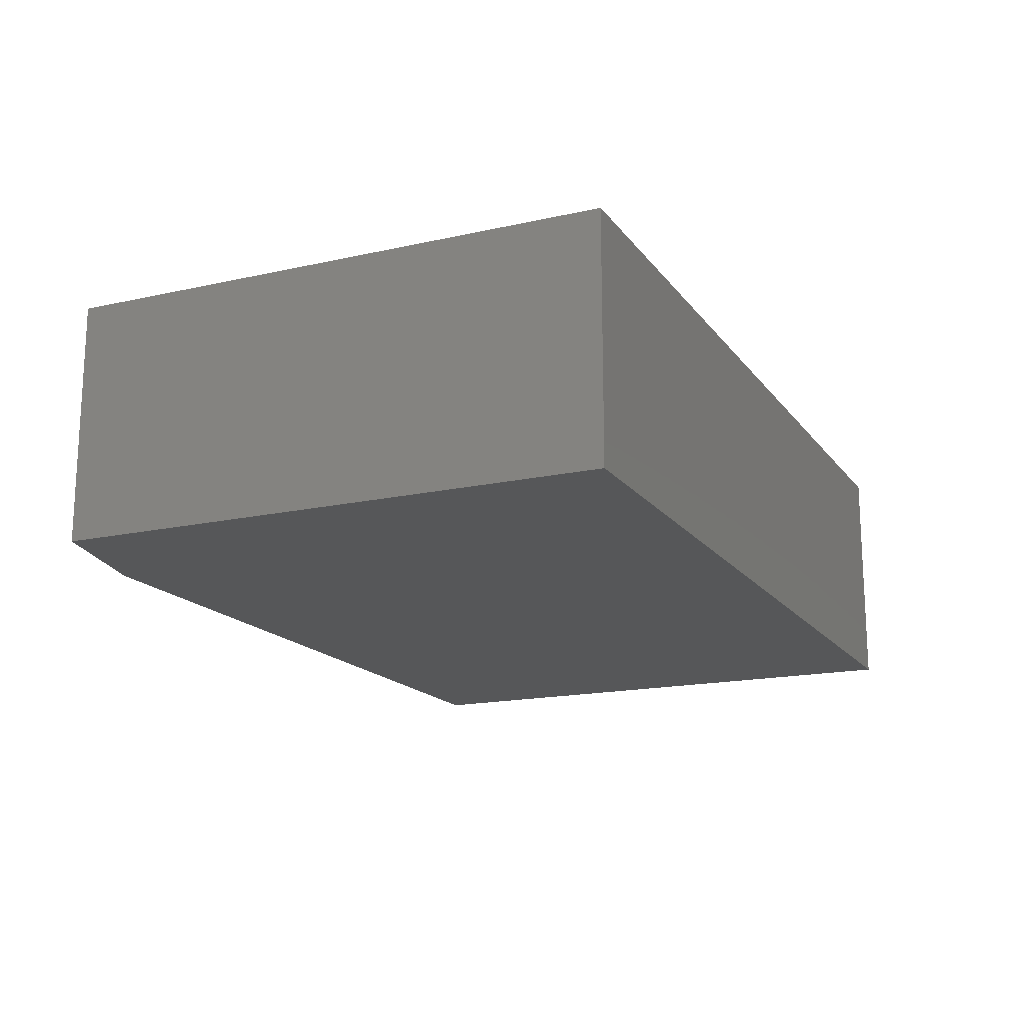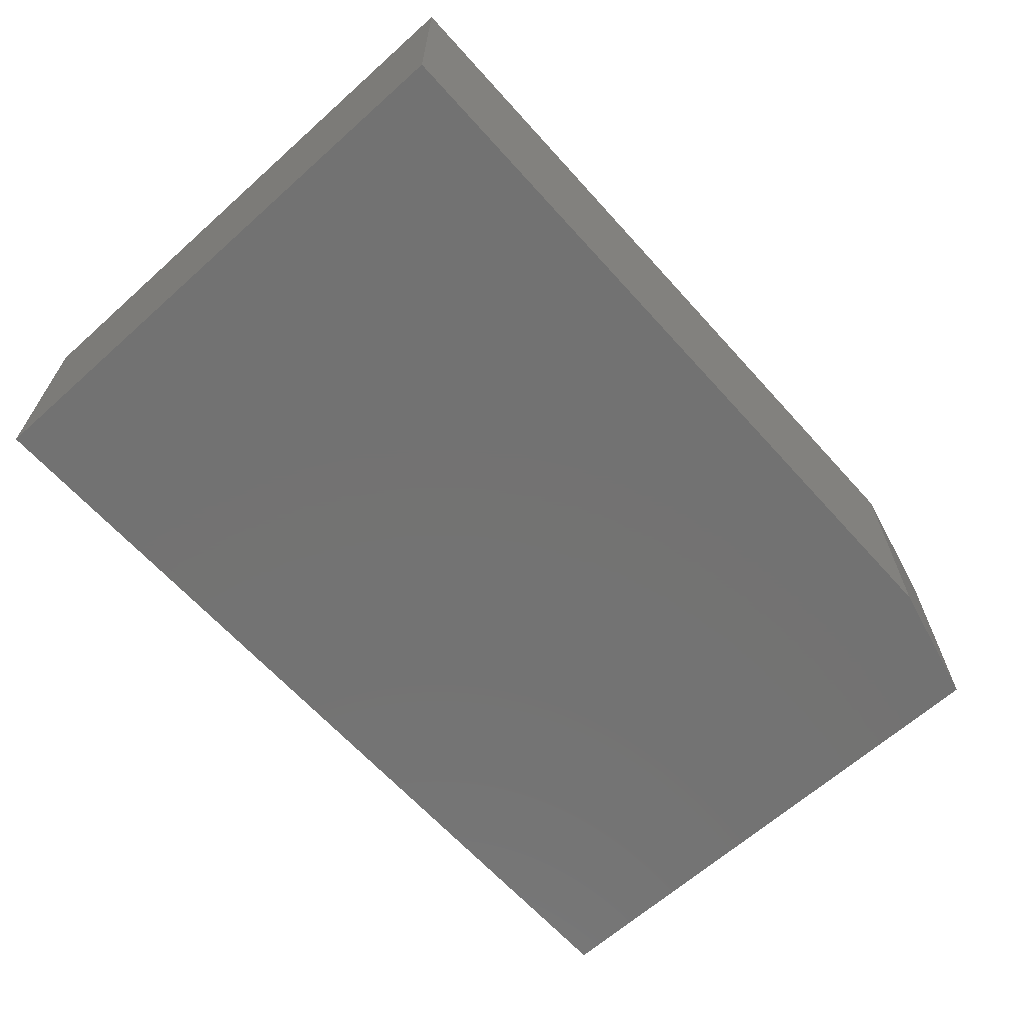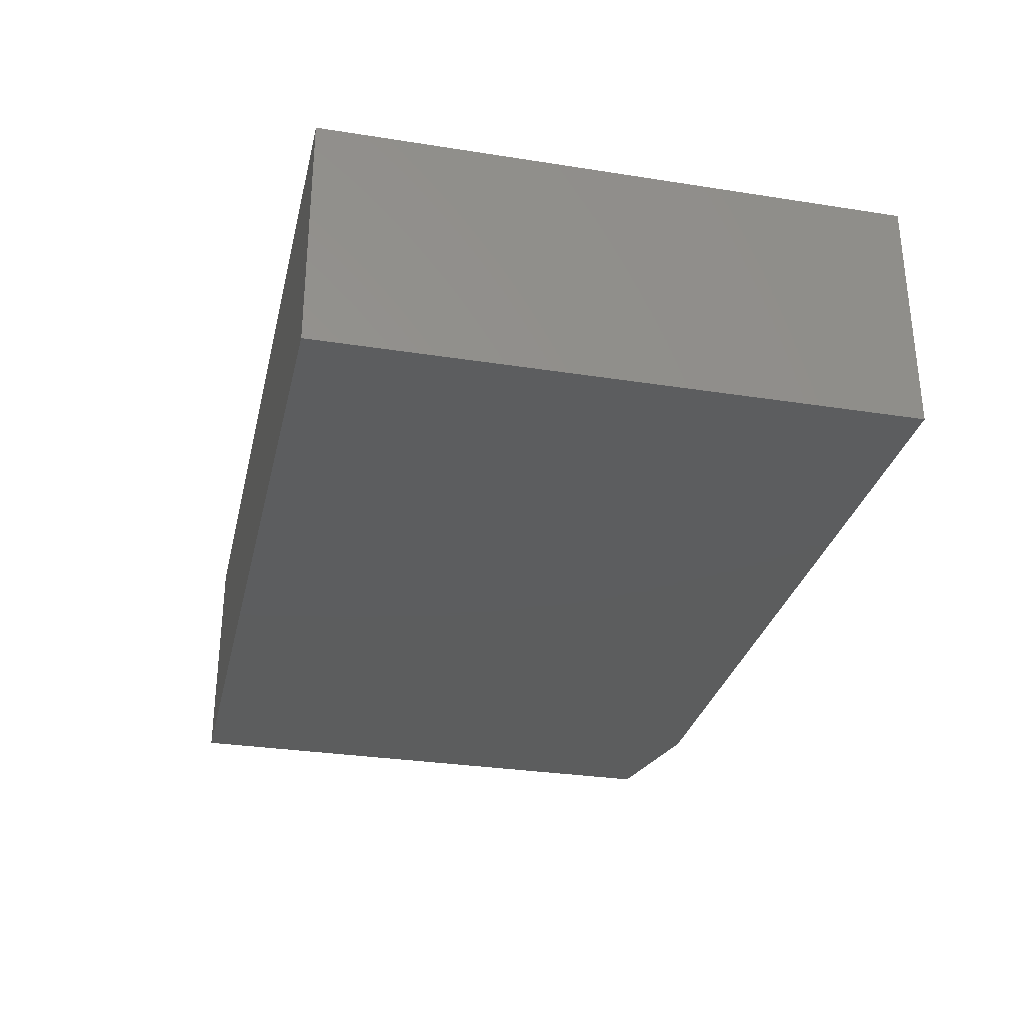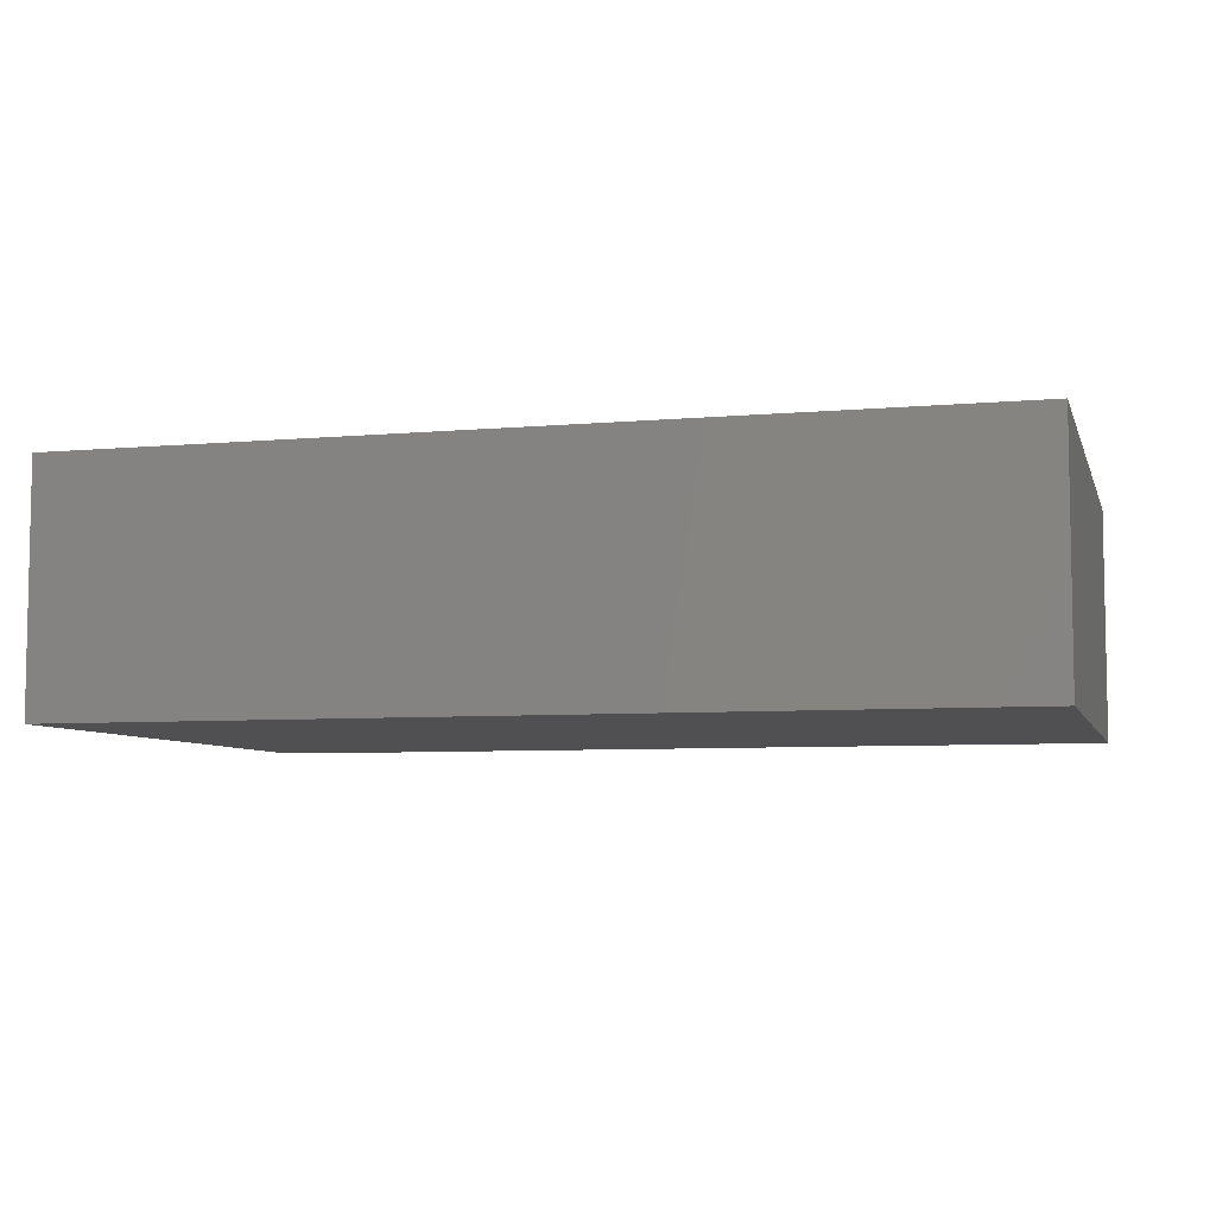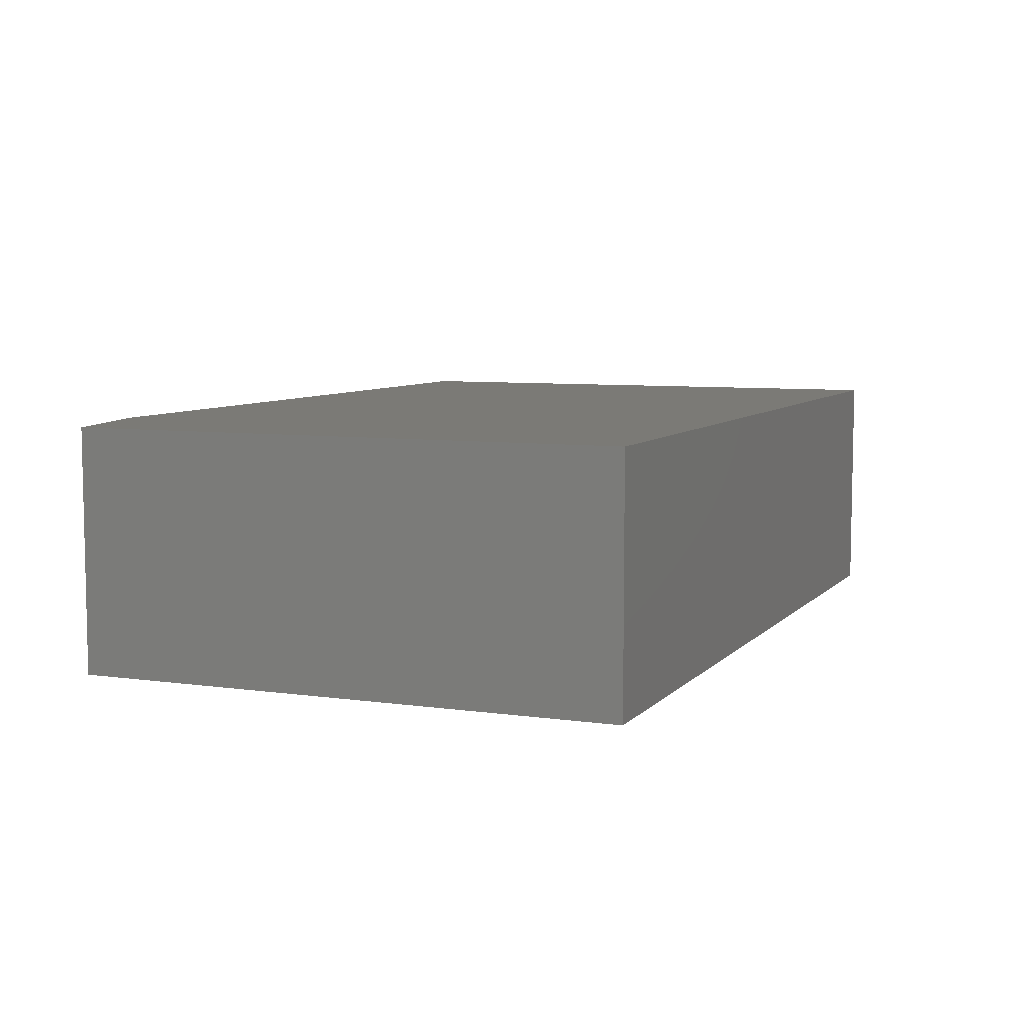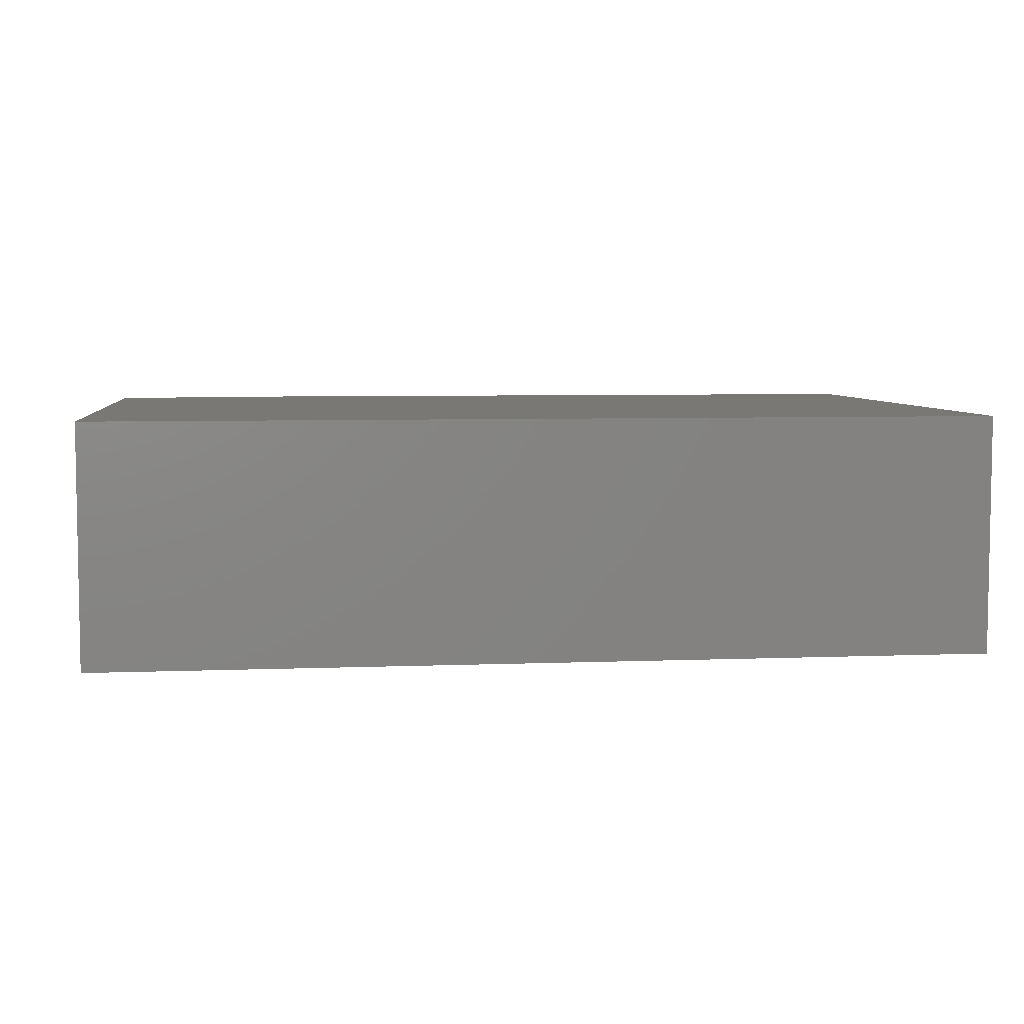
<metadata>
{"format":"stl","ext":"stl","renderer":"f3d","projection":"perspective","resolution":1024,"background":"white","views":[{"elev":-16.7,"azim":-65.6,"up":"+Z"},{"elev":-64.7,"azim":132.0,"up":"+Z"},{"elev":-30.4,"azim":77.2,"up":"+Z"},{"elev":-6.4,"azim":15.1,"up":"+Z"},{"elev":7.0,"azim":-67.5,"up":"+Z"},{"elev":5.8,"azim":-6.8,"up":"+Z"}]}
</metadata>
<code>
# stl→obj: 10 verts, 16 faces
v -0.6868 -0.4447 0.3672
v 0.6868 -0.4447 0.3672
v -0.6868 0.3927 0.3672
v 0.6868 0.4396 0.3672
v -0.4915 0.4396 0.3672
v -0.4915 0.4396 0
v 0.6868 0.4396 0
v -0.6868 0.3927 0
v 0.6868 -0.4447 0
v -0.6868 -0.4447 0
f 1 2 3
f 3 2 4
f 3 4 5
f 6 7 8
f 8 7 9
f 8 9 10
f 3 8 1
f 1 8 10
f 4 7 5
f 5 7 6
f 5 6 3
f 3 6 8
f 2 9 4
f 4 9 7
f 1 10 2
f 2 10 9

</code>
